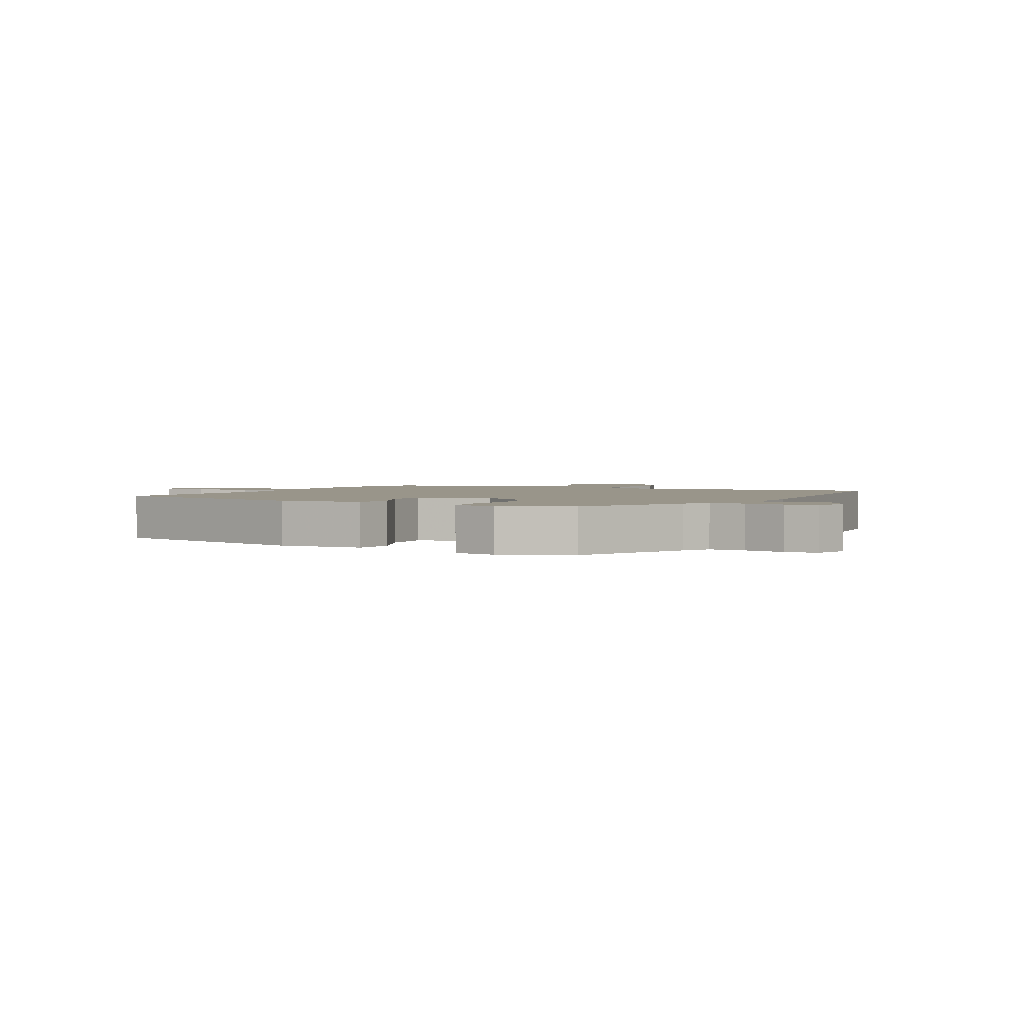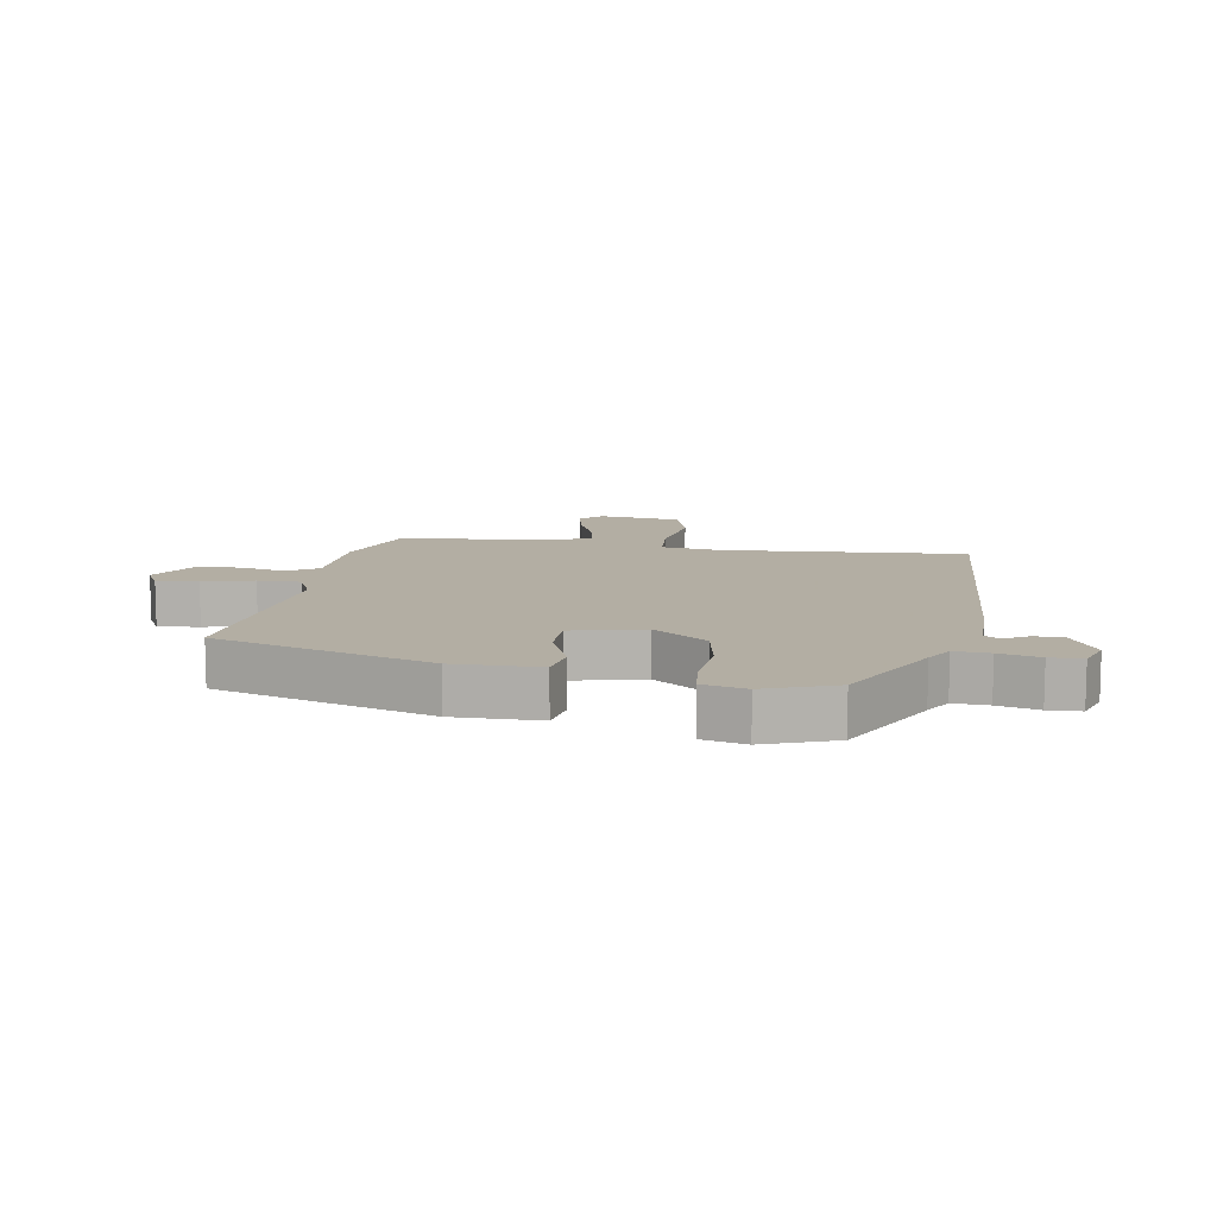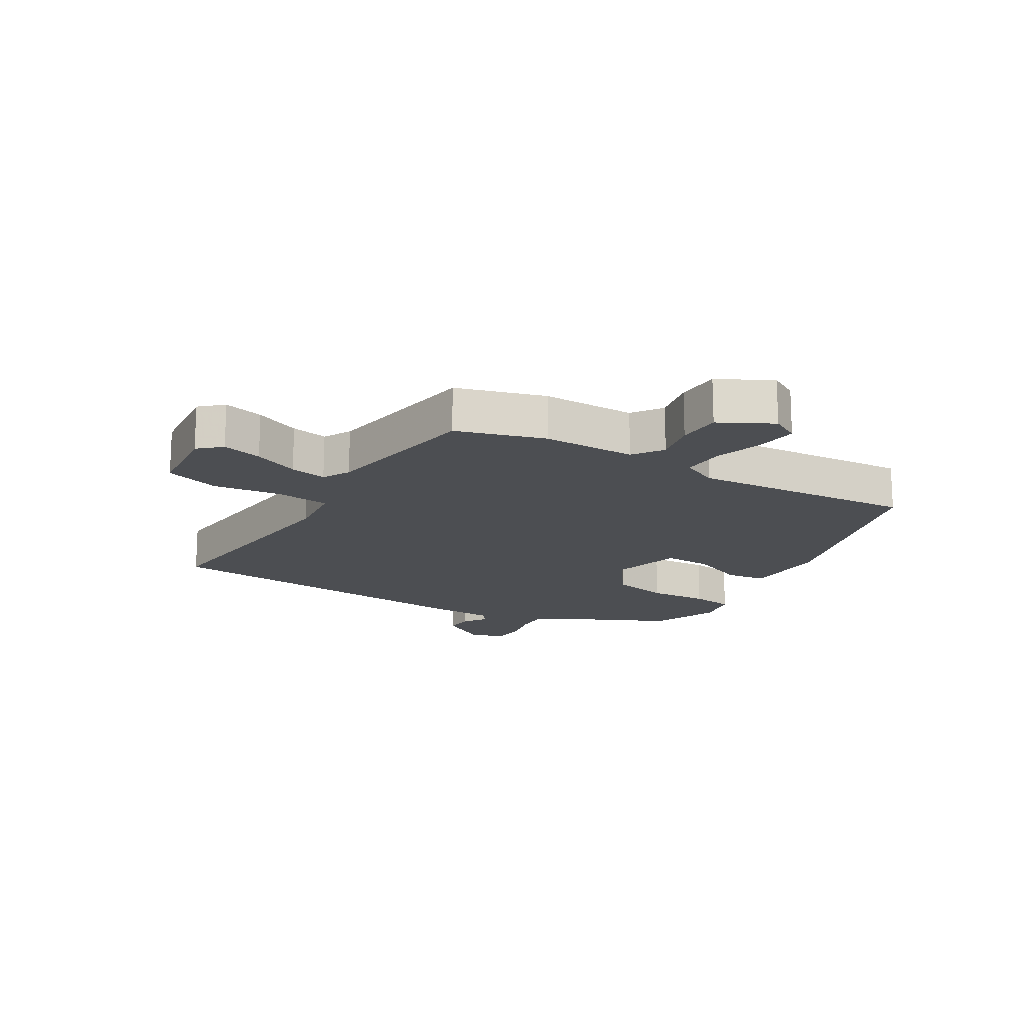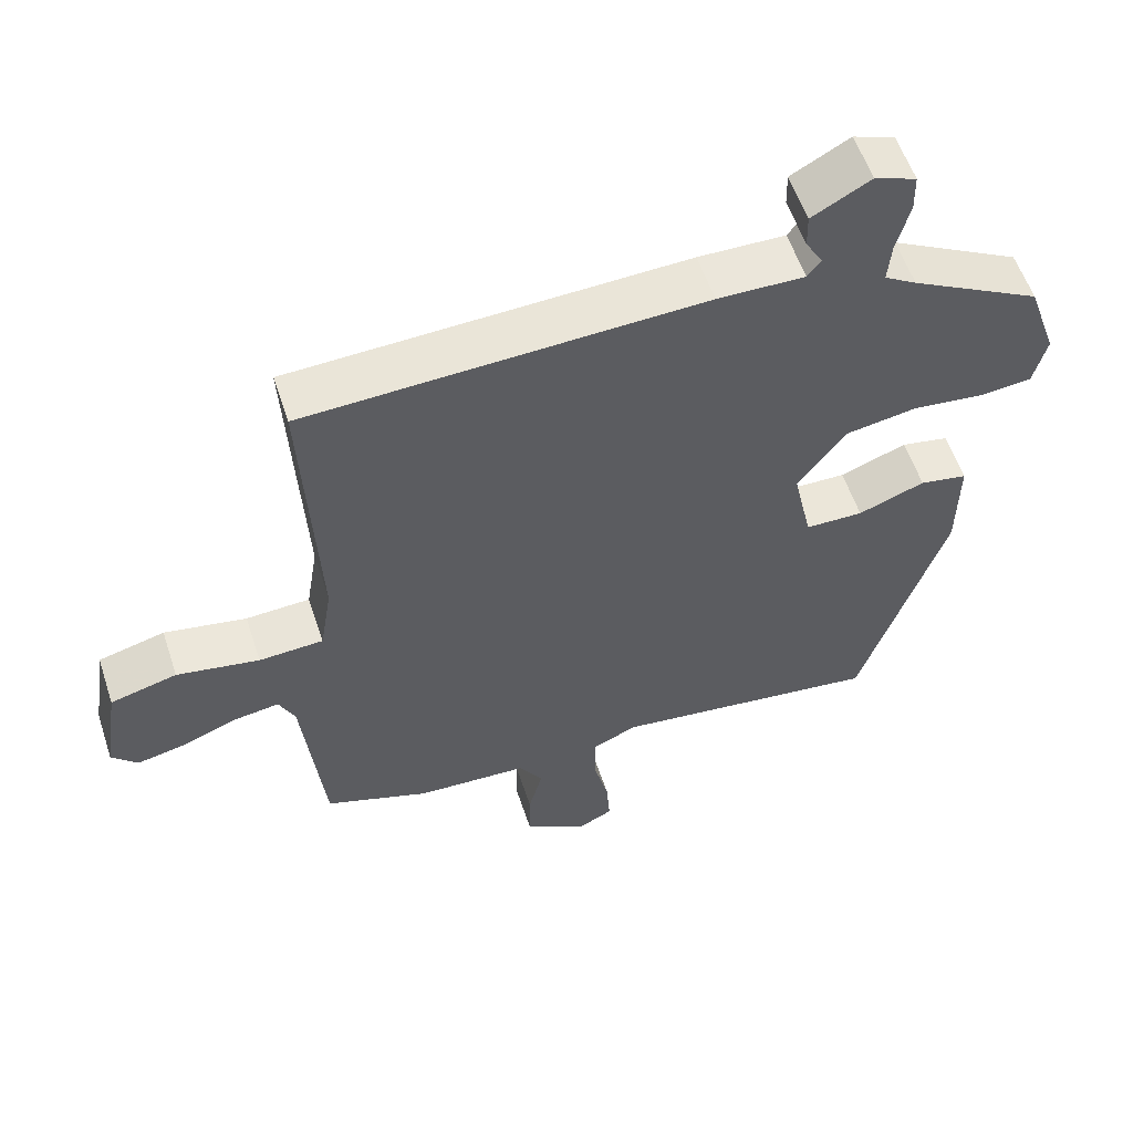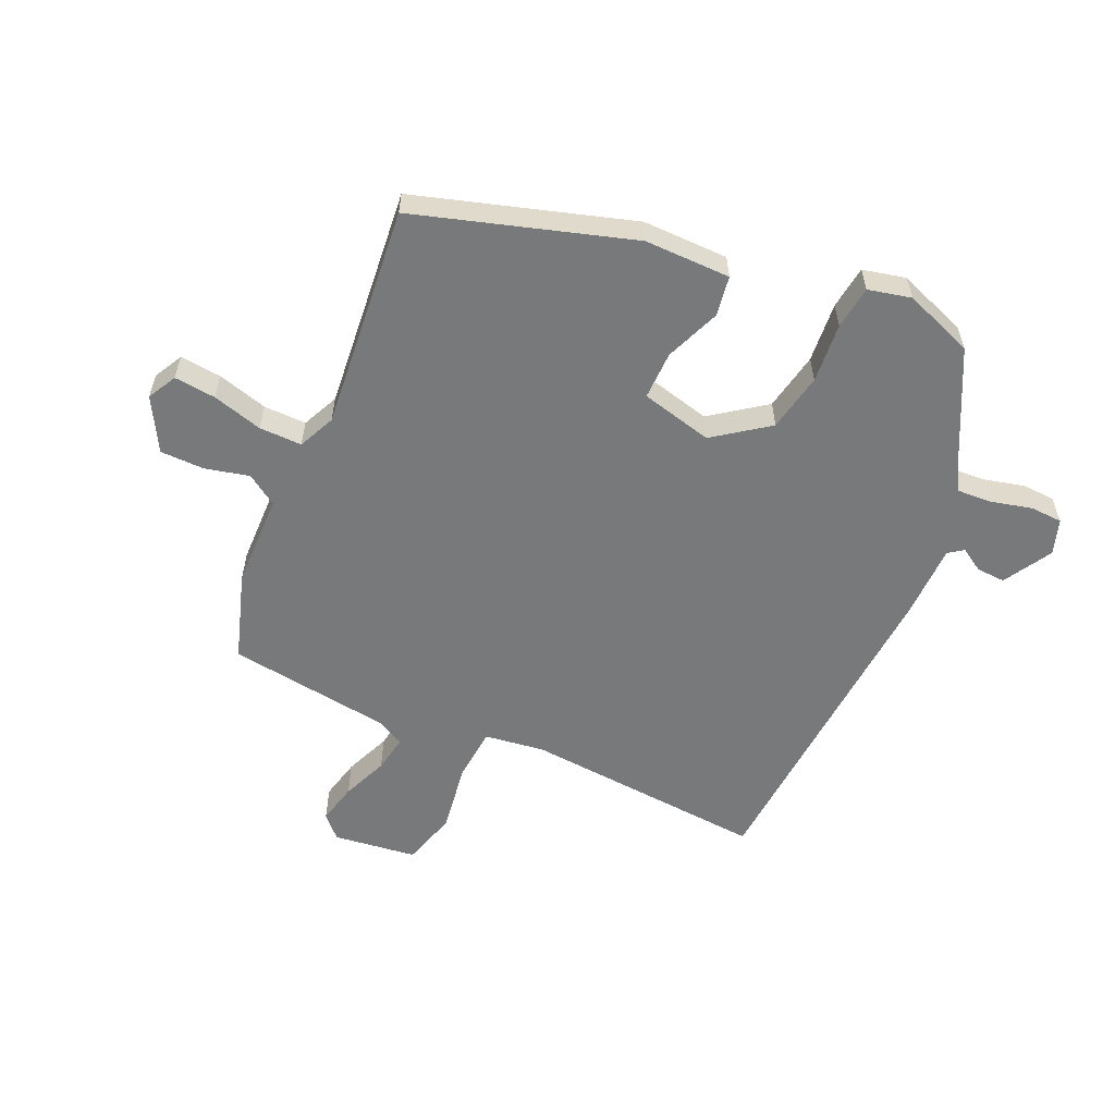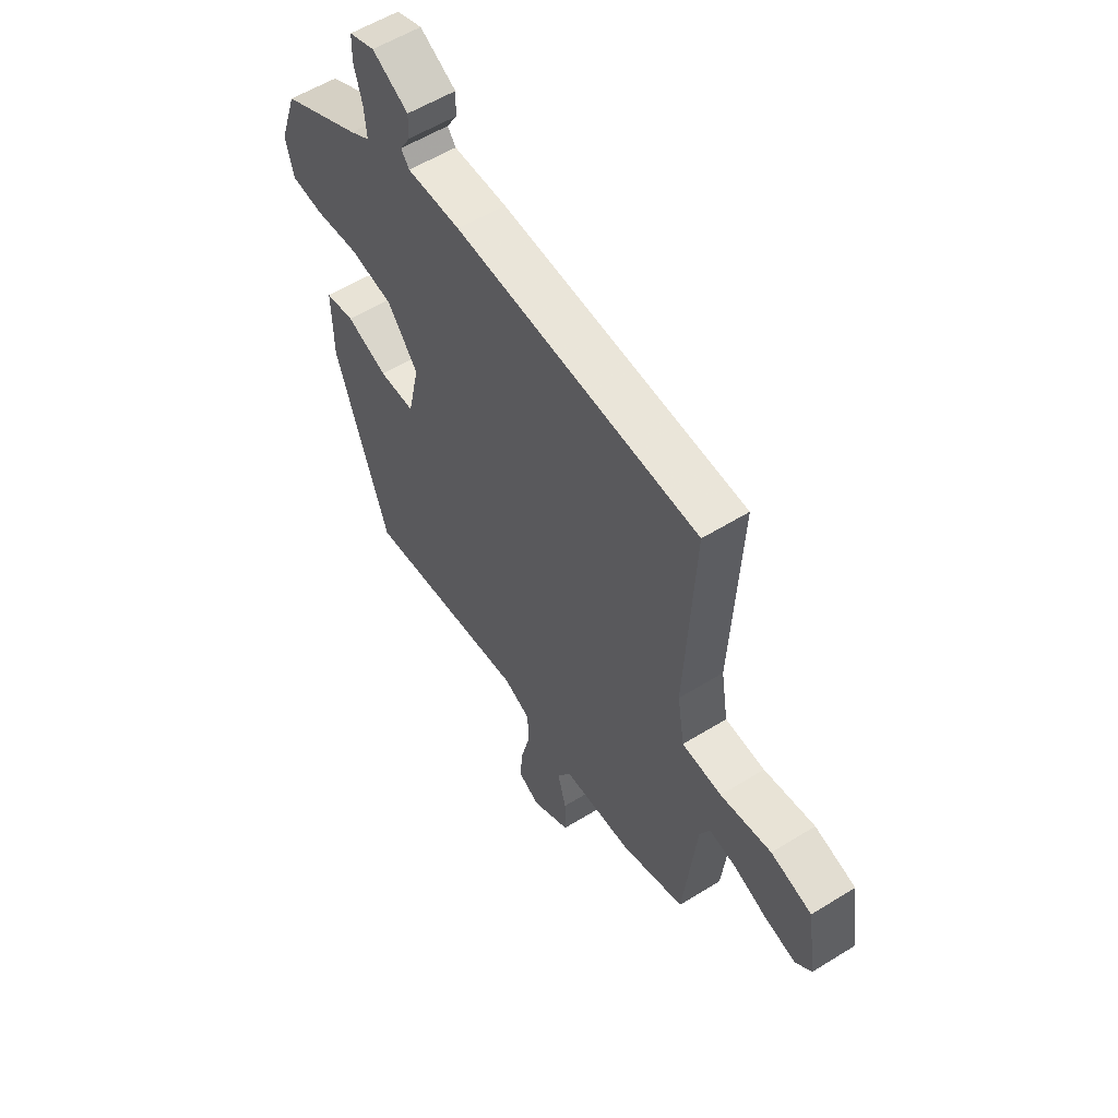
<metadata>
{"format":"obj","ext":"obj","renderer":"f3d","projection":"perspective","resolution":1024,"background":"white","views":[{"elev":2.1,"azim":-65.7,"up":"+Y"},{"elev":10.9,"azim":-81.8,"up":"+Y"},{"elev":-16.7,"azim":146.3,"up":"+Y"},{"elev":56.4,"azim":161.8,"up":"+Z"},{"elev":-57.7,"azim":-115.6,"up":"+Y"},{"elev":56.6,"azim":57.1,"up":"+Z"}]}
</metadata>
<code>
v -0.503 0.07 0.359
v -0.325 0.07 0.454
v -0.281 0.07 0.481
v -0.286 0.07 0.538
v -0.304 0.07 0.604
v -0.303 0.07 0.657
v -0.246 0.07 0.678
v -0.166 0.07 0.634
v -0.167 0.07 0.587
v -0.19 0.07 0.548
v -0.172 0.07 0.524
v -0.053 0.07 0.526
v 0.489 0.07 0.503
v 0.469 0.07 0.105
v 0.485 0.07 0.007
v 0.573 0.07 0.002
v 0.686 0.07 0.022
v 0.777 0.07 -0.002
v 0.798 0.07 -0.138
v 0.763 0.07 -0.173
v 0.696 0.07 -0.159
v 0.62 0.07 -0.13
v 0.559 0.07 -0.121
v 0.537 0.07 -0.167
v 0.508 0.07 -0.436
v 0.365 0.07 -0.486
v 0.212 0.07 -0.493
v 0.18 0.07 -0.544
v 0.199 0.07 -0.616
v 0.2 0.07 -0.688
v 0.115 0.07 -0.738
v 0.067 0.07 -0.714
v 0.072 0.07 -0.646
v 0.093 0.07 -0.563
v 0.092 0.07 -0.493
v 0.031 0.07 -0.467
v -0.335 0.07 -0.512
v -0.452 0.07 -0.162
v -0.454 0.07 -0.022
v -0.389 0.07 -0.01
v -0.298 0.07 -0.044
v -0.219 0.07 -0.043
v -0.193 0.07 0.075
v -0.26 0.07 0.162
v -0.356 0.07 0.178
v -0.454 0.07 0.167
v -0.525 0.07 0.174
v -0.543 0.07 0.244
v -0.503 0 0.359
v -0.325 0 0.454
v -0.281 0 0.481
v -0.286 0 0.538
v -0.304 0 0.604
v -0.303 0 0.657
v -0.246 0 0.678
v -0.166 0 0.634
v -0.167 0 0.587
v -0.19 0 0.548
v -0.172 0 0.524
v -0.053 0 0.526
v 0.489 0 0.503
v 0.469 0 0.105
v 0.485 0 0.007
v 0.573 0 0.002
v 0.686 0 0.022
v 0.777 0 -0.002
v 0.798 0 -0.138
v 0.763 0 -0.173
v 0.696 0 -0.159
v 0.62 0 -0.13
v 0.559 0 -0.121
v 0.537 0 -0.167
v 0.508 0 -0.436
v 0.365 0 -0.486
v 0.212 0 -0.493
v 0.18 0 -0.544
v 0.199 0 -0.616
v 0.2 0 -0.688
v 0.115 0 -0.738
v 0.067 0 -0.714
v 0.072 0 -0.646
v 0.093 0 -0.563
v 0.092 0 -0.493
v 0.031 0 -0.467
v -0.335 0 -0.512
v -0.452 0 -0.162
v -0.454 0 -0.022
v -0.389 0 -0.01
v -0.298 0 -0.044
v -0.219 0 -0.043
v -0.193 0 0.075
v -0.26 0 0.162
v -0.356 0 0.178
v -0.454 0 0.167
v -0.525 0 0.174
v -0.543 0 0.244
f 48 1 2
f 47 48 2
f 46 47 2
f 45 46 2
f 44 45 2 3
f 43 44 3
f 39 40 41
f 38 39 41
f 37 38 41
f 36 37 41
f 35 36 41 42
f 32 33 34
f 31 32 34
f 30 31 34
f 29 30 34
f 28 29 34
f 27 28 34 35
f 35 42 43
f 27 35 43
f 26 27 43
f 25 26 43
f 24 25 43
f 20 21 22
f 19 20 22
f 18 19 22
f 17 18 22
f 16 17 22
f 15 16 22 23
f 11 12 13 14
f 11 14 15
f 8 9 10
f 7 8 10
f 6 7 10
f 5 6 10
f 4 5 10
f 4 10 11
f 23 24 43
f 15 23 43
f 11 15 43
f 4 11 43
f 3 4 43
f 50 49 96
f 50 96 95
f 50 95 94
f 50 94 93
f 51 50 93 92
f 51 92 91
f 89 88 87
f 89 87 86
f 89 86 85
f 89 85 84
f 90 89 84 83
f 82 81 80
f 82 80 79
f 82 79 78
f 82 78 77
f 82 77 76
f 83 82 76 75
f 91 90 83
f 91 83 75
f 91 75 74
f 91 74 73
f 91 73 72
f 70 69 68
f 70 68 67
f 70 67 66
f 70 66 65
f 70 65 64
f 71 70 64 63
f 62 61 60 59
f 63 62 59
f 58 57 56
f 58 56 55
f 58 55 54
f 58 54 53
f 58 53 52
f 59 58 52
f 91 72 71
f 91 71 63
f 91 63 59
f 91 59 52
f 91 52 51
f 1 49 50 2
f 2 50 51 3
f 3 51 52 4
f 4 52 53 5
f 5 53 54 6
f 6 54 55 7
f 7 55 56 8
f 8 56 57 9
f 9 57 58 10
f 10 58 59 11
f 11 59 60 12
f 12 60 61 13
f 13 61 62 14
f 14 62 63 15
f 15 63 64 16
f 16 64 65 17
f 17 65 66 18
f 18 66 67 19
f 19 67 68 20
f 20 68 69 21
f 21 69 70 22
f 22 70 71 23
f 23 71 72 24
f 24 72 73 25
f 25 73 74 26
f 26 74 75 27
f 27 75 76 28
f 28 76 77 29
f 29 77 78 30
f 30 78 79 31
f 31 79 80 32
f 32 80 81 33
f 33 81 82 34
f 34 82 83 35
f 35 83 84 36
f 36 84 85 37
f 37 85 86 38
f 38 86 87 39
f 39 87 88 40
f 40 88 89 41
f 41 89 90 42
f 42 90 91 43
f 43 91 92 44
f 44 92 93 45
f 45 93 94 46
f 46 94 95 47
f 47 95 96 48
f 48 96 49 1

</code>
